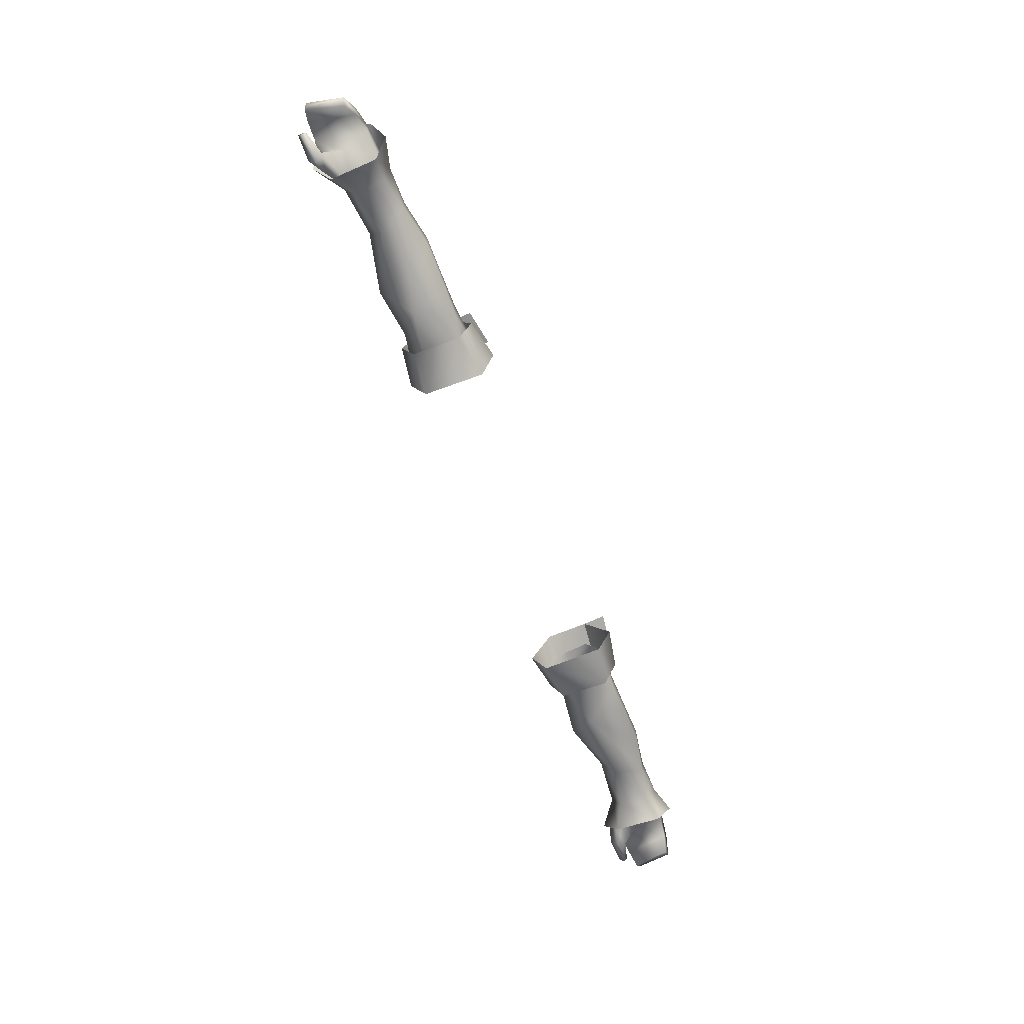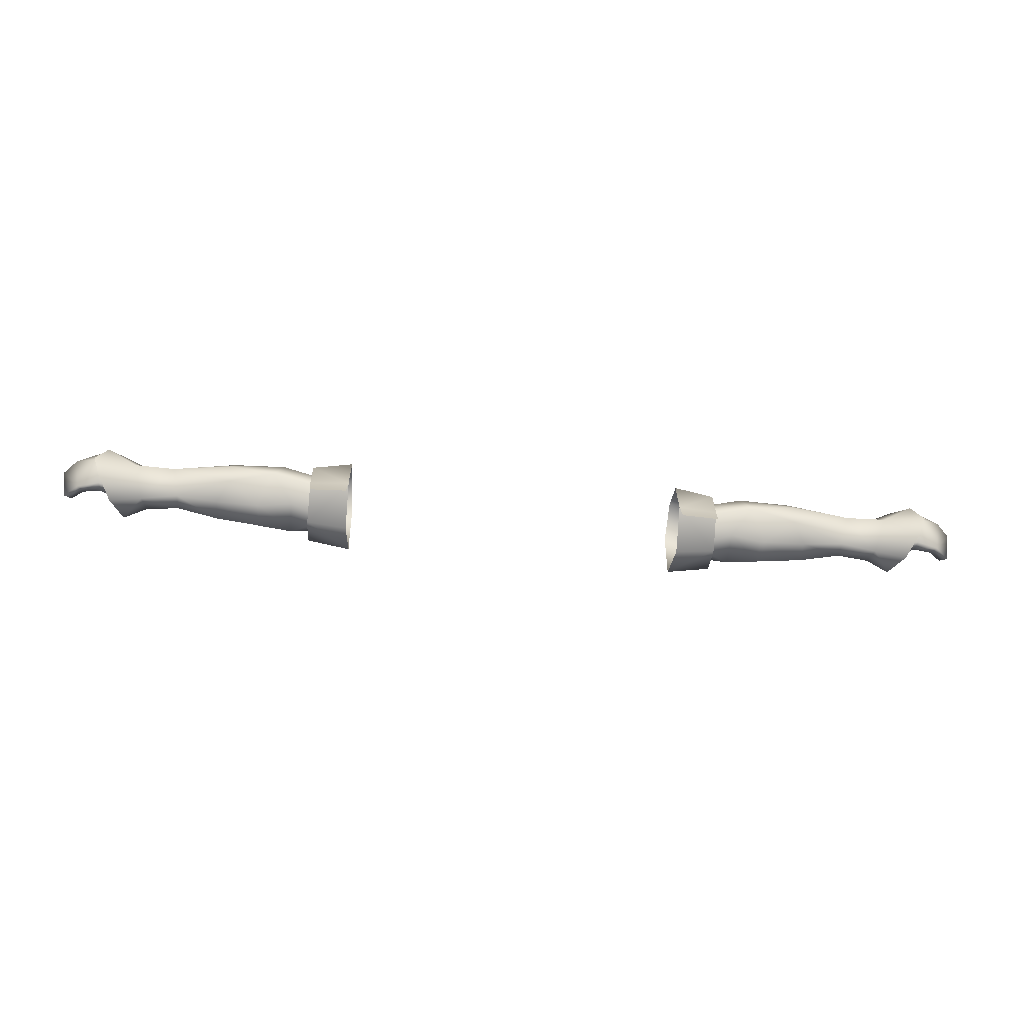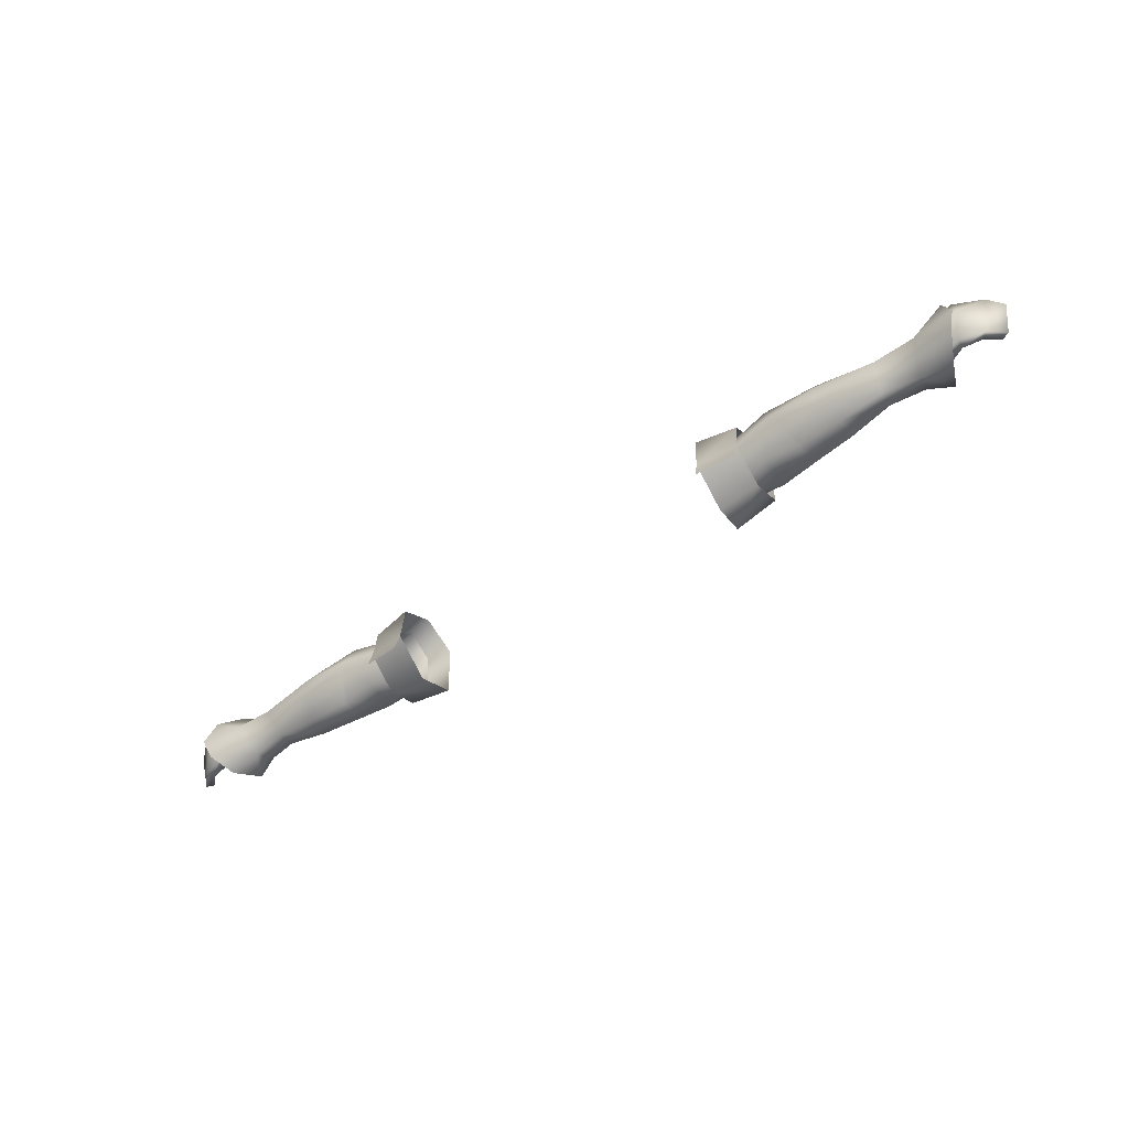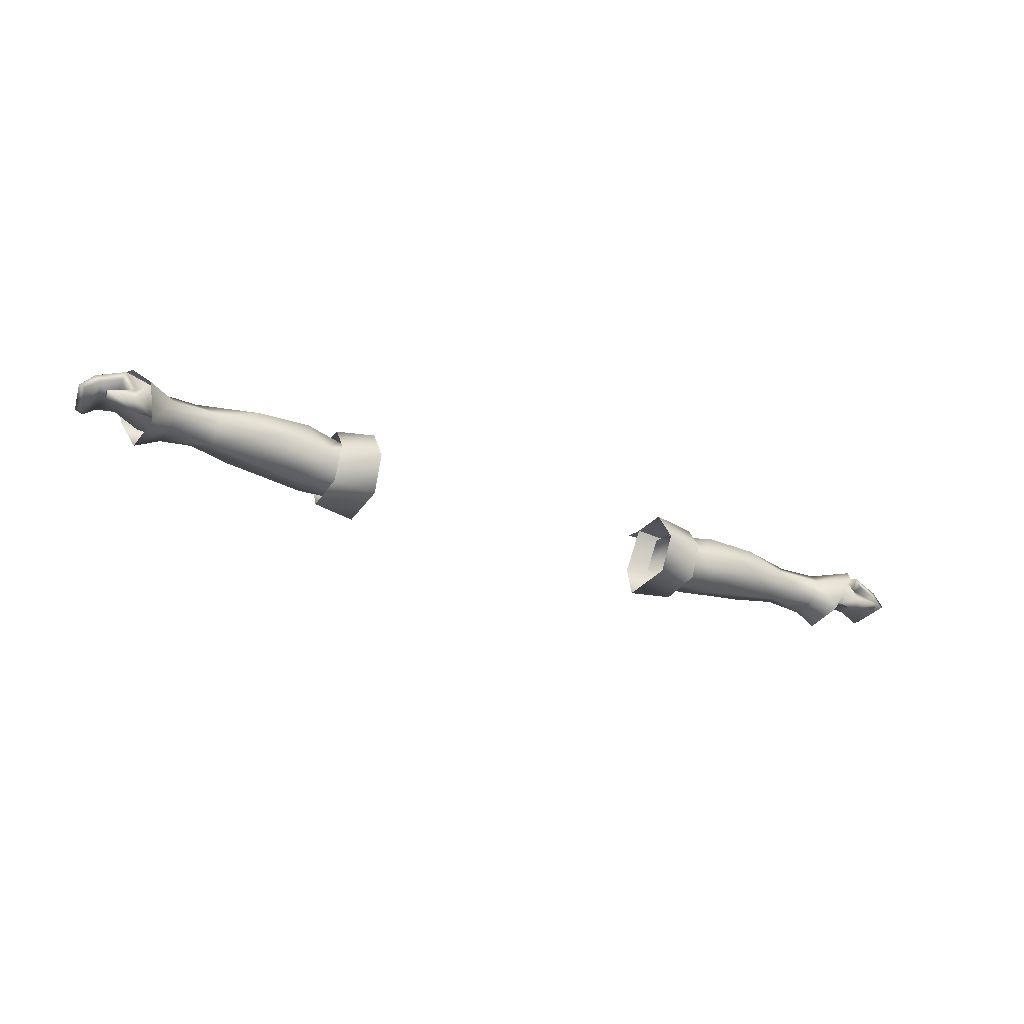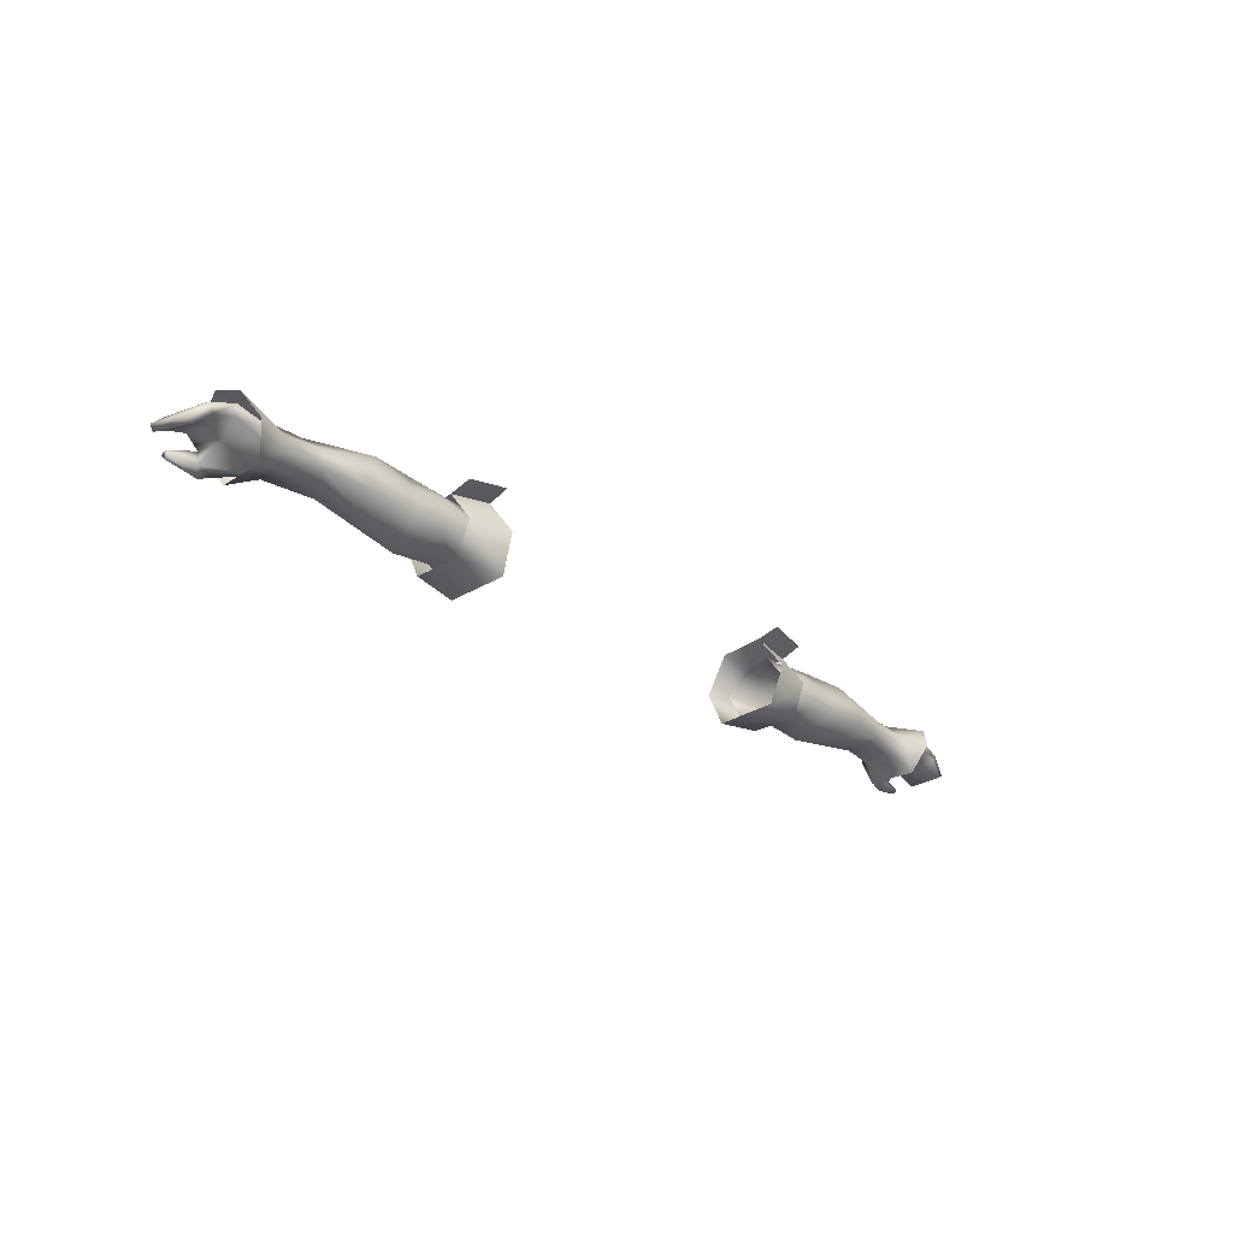
<metadata>
{"format":"obj","ext":"obj","renderer":"f3d","projection":"perspective","resolution":1024,"background":"white","views":[{"elev":-65.2,"azim":111.4,"up":"+Y"},{"elev":-55.9,"azim":175.0,"up":"+Z"},{"elev":-52.9,"azim":-144.4,"up":"+Z"},{"elev":-30.6,"azim":-28.4,"up":"+Y"},{"elev":-27.4,"azim":133.7,"up":"+Y"}]}
</metadata>
<code>
g mesh00
v -65.67 34.64 -6.268
v -47.63 29.92 -1.084
v -63.1 32.71 -1.239
f 1 2 3
v -38.98 31.19 -3.596
v -47.63 29.92 -1.084
v -43.33 32.18 -7.856
v -47.63 29.92 -1.084
v -38.93 32.14 0.6674
v -42.64 35.7 3.069
v -36 36.29 4.362
v -38.66 40.35 -0.3144
v -47.63 29.92 -1.084
v -38.98 31.19 -3.596
v -38.93 32.14 0.6674
v -47.33 42.56 -3.522
v -55.85 42.56 -2.102
v -45.62 41.21 1.154
v -55.43 40.5 1.698
v -51.96 35.7 4.25
v -47.33 42.56 -3.522
v -43.41 38.58 -7.478
v -49.41 37.58 -7.696
v -49.34 33.03 -7.998
v -47.63 29.92 -1.084
v -65.67 34.64 -6.268
v -57.82 33.98 -7.849
v -49.34 33.03 -7.998
v -49.97 33.13 -7.991
v -50.04 37.6 -7.683
v -55.53 41.54 -5.576
v -55.85 42.56 -2.102
v -47.63 29.92 -1.084
v -49.97 33.13 -7.991
v -50.04 37.6 -7.683
v -57.89 37.88 -7.795
v -55.53 41.54 -5.576
v -63.1 32.71 -1.239
v -47.63 29.92 -1.084
v -51.96 35.7 4.25
v -42.64 35.7 3.069
v -45.62 41.21 1.154
v -38.66 40.35 -0.3144
v -47.33 42.56 -3.522
v -38.75 41.06 -4.539
v -43.41 38.58 -7.478
v -36 35.87 -8.438
v -43.33 32.18 -7.856
v -36 30.65 -4.737
v -38.98 31.19 -3.596
f 4 5 6
f 7 8 9
f 9 8 10
f 9 10 11
f 12 13 14
f 15 16 17
f 17 16 18
f 17 18 19
f 20 21 22
f 22 21 23
f 24 25 26
f 27 28 22
f 22 28 29
f 22 29 20
f 20 29 30
f 20 30 31
f 21 6 23
f 23 6 32
f 23 32 33
f 33 32 26
f 33 26 34
f 34 26 35
f 34 35 36
f 37 38 39
f 39 38 40
f 39 40 41
f 41 40 42
f 41 42 43
f 43 42 44
f 43 44 45
f 45 44 46
f 45 46 47
f 47 46 48
f 47 48 49
v -75.96 31.33 3.27
v -71.54 33.19 0.7096
v -72.08 37.03 2.761
v -74.51 41.13 -1.896
v -80.57 41.17 2.951
v -72.08 37.03 2.761
v -77.89 37.03 6.746
v -75.96 31.33 3.27
v -71.97 33.57 0.4174
v -72.51 37.03 2.369
v -76.92 32.46 3.887
v -77.64 37.24 5.485
v -73.96 40.18 -1.9
v -73.14 36.65 -6.188
v -81.08 38.89 -5.654
v -81.08 38.89 -5.654
v -82.53 40.83 -0.4636
v -73.96 40.18 -1.9
v -81.86 39.7 3.853
v -72.51 37.03 2.369
v -77.64 37.24 5.485
v -72.7 36.65 -6.684
v -71.97 32.99 -4.928
v -76.41 31.13 -5.808
v -71.54 33.19 0.7096
v -75.96 31.33 3.27
v -72.7 36.65 -6.684
v -74.51 41.13 -1.896
v -66.8 41.12 -2.23
v -72.08 37.03 2.761
v -62.78 37.48 1.858
v -71.54 33.19 0.7096
v -63.1 32.71 -1.239
v -76.92 32.46 3.887
v -80.83 32.54 3.132
v -71.97 33.57 0.4174
v -79.28 35.83 -0.281
v -72.4 33.37 -4.432
v -76.26 34.83 -5.913
v -73.14 36.65 -6.188
v -80.77 36.86 -5.365
v -81.08 38.89 -5.654
v -66.8 41.12 -2.23
v -65.75 37.71 -6.468
v -72.7 36.65 -6.684
v -65.67 34.64 -6.268
v -71.97 32.99 -4.928
v -63.1 32.71 -1.239
v -71.54 33.19 0.7096
v -76.41 31.13 -5.808
v -78.56 36.65 -8.203
v -72.7 36.65 -6.684
v -80.91 40.98 -5.922
v -74.51 41.13 -1.896
v -82.39 42.17 -1.9
v -80.57 41.17 2.951
f 50 51 52
f 53 54 55
f 55 54 56
f 55 56 57
f 58 59 60
f 60 59 61
f 62 63 64
f 65 66 67
f 67 66 68
f 67 68 69
f 69 68 70
f 71 72 73
f 73 72 74
f 73 74 75
f 76 77 78
f 78 77 79
f 78 79 80
f 80 79 81
f 80 81 82
f 83 84 85
f 85 84 86
f 85 86 87
f 87 86 88
f 87 88 89
f 89 88 90
f 89 90 91
f 92 93 94
f 94 93 95
f 94 95 96
f 96 95 97
f 96 97 98
f 99 100 101
f 101 100 102
f 101 102 103
f 103 102 104
f 103 104 105
v -57.82 33.98 -7.849
v -65.67 34.64 -6.268
v -57.89 37.88 -7.795
v -65.75 37.71 -6.468
v -55.53 41.54 -5.576
v -66.8 41.12 -2.23
v -63.1 32.71 -1.239
v -51.96 35.7 4.25
v -62.78 37.48 1.858
v -55.43 40.5 1.698
v -55.85 42.56 -2.102
f 106 107 108
f 108 107 109
f 108 109 110
f 110 109 111
f 112 113 114
f 114 113 115
f 114 115 111
f 111 115 116
f 111 116 110
v 49.41 37.58 -7.696
v 49.34 33.03 -7.998
v 43.33 32.18 -7.856
v 49.97 33.13 -7.991
v 57.82 33.98 -7.849
v 47.63 29.92 -1.084
v 43.41 38.58 -7.478
v 47.33 42.56 -3.522
v 50.04 37.6 -7.683
v 47.33 42.56 -3.522
v 55.53 41.54 -5.576
v 51.96 35.7 4.25
v 55.43 40.5 1.698
v 45.62 41.21 1.154
v 55.85 42.56 -2.102
v 47.33 42.56 -3.522
v 57.82 33.98 -7.849
v 49.97 33.13 -7.991
v 57.89 37.88 -7.795
v 38.66 40.35 -0.3144
v 36 36.29 4.362
v 42.64 35.7 3.069
v 38.93 32.14 0.6674
v 47.63 29.92 -1.084
v 55.53 41.54 -5.576
v 57.89 37.88 -7.795
v 50.04 37.6 -7.683
v 49.97 33.13 -7.991
v 49.34 33.03 -7.998
v 47.63 29.92 -1.084
v 43.33 32.18 -7.856
v 38.98 31.19 -3.596
v 38.98 31.19 -3.596
v 36 30.65 -4.737
v 36 35.87 -8.438
v 38.75 41.06 -4.539
v 38.66 40.35 -0.3144
v 45.62 41.21 1.154
v 42.64 35.7 3.069
v 51.96 35.7 4.25
v 38.93 32.14 0.6674
v 38.98 31.19 -3.596
f 117 118 119
f 120 121 122
f 119 123 117
f 117 123 124
f 118 117 125
f 125 117 126
f 125 126 127
f 128 129 130
f 130 129 131
f 130 131 132
f 133 134 135
f 136 137 138
f 138 137 139
f 138 139 140
f 141 142 143
f 143 142 144
f 143 144 145
f 145 144 146
f 145 146 147
f 147 146 148
f 149 150 119
f 119 150 151
f 119 151 123
f 123 151 152
f 123 152 124
f 124 152 153
f 124 153 154
f 154 153 155
f 154 155 156
f 156 155 140
f 157 158 122
v 73.96 40.18 -1.9
v 82.53 40.83 -0.4636
v 81.08 38.89 -5.654
v 72.08 37.03 2.761
v 71.54 33.19 0.7096
v 75.96 31.33 3.27
v 74.51 41.13 -1.896
v 80.91 40.98 -5.922
v 72.7 36.65 -6.684
v 78.56 36.65 -8.203
v 76.41 31.13 -5.808
v 75.96 31.33 3.27
v 71.54 33.19 0.7096
v 76.41 31.13 -5.808
v 71.97 32.99 -4.928
v 72.7 36.65 -6.684
v 81.08 38.89 -5.654
v 73.14 36.65 -6.188
v 73.96 40.18 -1.9
v 77.64 37.24 5.485
v 72.51 37.03 2.369
v 76.92 32.46 3.887
v 71.97 33.57 0.4174
v 82.53 40.83 -0.4636
v 81.86 39.7 3.853
v 72.51 37.03 2.369
v 77.64 37.24 5.485
v 71.54 33.19 0.7096
v 63.1 32.71 -1.239
v 71.97 32.99 -4.928
v 65.67 34.64 -6.268
v 72.7 36.65 -6.684
v 65.75 37.71 -6.468
v 66.8 41.12 -2.23
v 75.96 31.33 3.27
v 77.89 37.03 6.746
v 72.08 37.03 2.761
v 80.57 41.17 2.951
v 74.51 41.13 -1.896
v 82.39 42.17 -1.9
v 80.91 40.98 -5.922
v 63.1 32.71 -1.239
v 71.54 33.19 0.7096
v 62.78 37.48 1.858
v 72.08 37.03 2.761
v 66.8 41.12 -2.23
v 74.51 41.13 -1.896
v 72.7 36.65 -6.684
v 81.08 38.89 -5.654
v 80.77 36.86 -5.365
v 73.14 36.65 -6.188
v 76.26 34.83 -5.913
v 72.4 33.37 -4.432
v 79.28 35.83 -0.281
v 71.97 33.57 0.4174
v 80.83 32.54 3.132
v 76.92 32.46 3.887
f 159 160 161
f 162 163 164
f 165 166 167
f 167 166 168
f 167 168 169
f 170 171 172
f 172 171 173
f 172 173 174
f 175 176 177
f 178 179 180
f 180 179 181
f 182 177 183
f 183 177 184
f 183 184 185
f 186 187 188
f 188 187 189
f 188 189 190
f 190 189 191
f 190 191 192
f 193 194 195
f 195 194 196
f 195 196 197
f 197 196 198
f 197 198 199
f 200 201 202
f 202 201 203
f 202 203 204
f 204 203 205
f 204 205 206
f 207 208 209
f 209 208 210
f 209 210 211
f 211 210 212
f 211 212 213
f 213 212 214
f 213 214 215
v 55.53 41.54 -5.576
v 66.8 41.12 -2.23
v 65.75 37.71 -6.468
v 63.1 32.71 -1.239
v 47.63 29.92 -1.084
v 65.67 34.64 -6.268
v 57.82 33.98 -7.849
v 57.89 37.88 -7.795
v 47.63 29.92 -1.084
v 63.1 32.71 -1.239
v 51.96 35.7 4.25
v 62.78 37.48 1.858
v 55.43 40.5 1.698
v 55.85 42.56 -2.102
v 47.33 42.56 -3.522
f 216 217 218
f 219 220 221
f 221 220 222
f 221 222 218
f 218 222 223
f 218 223 216
f 224 225 226
f 226 225 227
f 226 227 228
f 228 227 217
f 228 217 229
f 229 217 216
f 229 216 230
v -89.57 35.2 2.557
v -85.37 37.36 -5.058
v -88.2 34.36 -4.26
v -79.66 31.31 4.516
v -85.03 33.46 5.911
v -84.98 32.37 4.944
v -84.32 35.95 -4.794
v -86.82 33.61 -4.029
v -88.2 34.36 -4.26
v -87.06 37.71 3.117
v -86.04 36.27 3.839
v -82.51 37.58 4.23
v -85.1 33.98 4.983
v -79.93 35.9 4.658
v -80.09 33.37 6.081
v -77.64 37.24 5.485
v -76.92 32.46 3.887
v -79.66 31.31 4.516
v -80.83 32.54 3.132
v -87.06 37.71 3.117
v -88.65 34.51 3.131
v -79.28 35.83 -0.281
v -80.77 36.86 -5.365
v -76.26 34.83 -5.913
v -81.08 38.89 -5.654
v -85.37 37.36 -5.058
v -84.98 32.37 4.944
v -85.03 33.46 5.911
v -85.05 33.01 4.265
v -85.1 33.98 4.983
v -79.93 35.9 4.658
v -76.92 32.46 3.887
v -79.93 35.9 4.658
v -77.64 37.24 5.485
v -81.86 39.7 3.853
v -86.04 36.27 3.839
v -88.65 34.51 3.131
v -89.57 35.2 2.557
v -88.2 34.36 -4.26
v -81.08 38.89 -5.654
v -82.53 40.83 -0.4636
v -82.51 37.58 4.23
v -84.98 32.37 4.944
f 231 232 233
f 234 235 236
f 237 238 239
f 240 241 242
f 243 235 244
f 244 235 245
f 244 245 246
f 247 248 249
f 232 231 250
f 250 231 251
f 250 251 241
f 252 253 254
f 255 253 256
f 256 253 237
f 256 237 239
f 257 258 259
f 259 258 260
f 259 260 261
f 235 234 245
f 245 234 262
f 245 262 246
f 263 264 265
f 266 267 238
f 238 267 268
f 238 268 269
f 270 232 271
f 271 232 240
f 271 240 265
f 265 240 242
f 265 242 263
f 238 237 266
f 266 237 253
f 266 253 272
f 272 253 252
f 272 252 261
f 261 252 249
f 261 249 259
f 259 249 248
f 259 248 273
v 38.66 40.35 -0.3144
v 36 40.24 -0.2072
v 36 36.29 4.362
v 36 31.09 1.702
v 38.93 32.14 0.6674
v 38.93 32.14 0.6674
v 36 31.09 1.702
v 38.98 31.19 -3.596
v 36 30.65 -4.737
v 36 41.03 -4.678
v 38.75 41.06 -4.539
v 36 35.87 -8.438
v 39.8 43.16 -8.988
v 32.7 44.11 -9.949
v 40.01 42 -5.037
v 32.5 43.11 -5.796
v 40.01 41.21 1.716
v 32.38 42.51 2.004
v 32.5 43.11 -5.796
v 40.01 42 -5.037
v 40.01 35.87 -9.538
v 40.01 41.21 1.716
v 32.38 42.51 2.004
v 40.01 36.29 4.846
v 32.43 35.9 6.064
v 40.01 30.18 2.046
v 32.07 29.26 2.844
v 40.01 29.74 -7.077
v 31.83 29.36 -8.6
v 32.43 36.1 -11.04
f 274 275 276
f 276 277 278
f 279 280 281
f 281 280 282
f 275 274 283
f 283 274 284
f 283 284 285
f 286 287 288
f 288 287 289
f 288 289 290
f 290 289 291
f 292 293 294
f 295 296 297
f 297 296 298
f 297 298 299
f 299 298 300
f 299 300 301
f 301 300 302
f 301 302 294
f 294 302 303
f 294 303 292
v -32.5 43.11 -5.796
v -40.01 41.21 1.716
v -32.38 42.51 2.004
v -38.93 32.14 0.6674
v -36 31.09 1.702
v -36 36.29 4.362
v -36 40.24 -0.2072
v -38.66 40.35 -0.3144
v -36 41.03 -4.678
v -38.75 41.06 -4.539
v -36 35.87 -8.438
v -36 30.65 -4.737
v -36 31.09 1.702
v -38.98 31.19 -3.596
v -38.93 32.14 0.6674
v -40.01 42 -5.037
v -32.7 44.11 -9.949
v -39.8 43.16 -8.988
v -40.01 35.87 -9.538
v -40.01 42 -5.037
v -32.5 43.11 -5.796
v -32.43 36.1 -11.04
v -31.83 29.36 -8.6
v -40.01 29.74 -7.077
v -32.07 29.26 2.844
v -40.01 30.18 2.046
v -32.43 35.9 6.064
v -40.01 36.29 4.847
v -32.38 42.51 2.004
v -40.01 41.21 1.716
f 304 305 306
f 307 308 309
f 309 310 311
f 311 310 312
f 311 312 313
f 313 312 314
f 315 316 317
f 317 316 318
f 305 304 319
f 319 304 320
f 319 320 321
f 322 323 324
f 324 325 322
f 322 325 326
f 322 326 327
f 327 326 328
f 327 328 329
f 329 328 330
f 329 330 331
f 331 330 332
f 331 332 333
v 88.65 34.51 3.131
v 86.82 33.61 -4.029
v 88.2 34.36 -4.26
v 79.93 35.9 4.658
v 85.03 33.46 5.911
v 85.1 33.98 4.983
v 84.32 35.95 -4.794
v 85.37 37.36 -5.058
v 88.2 34.36 -4.26
v 76.26 34.83 -5.913
v 80.77 36.86 -5.365
v 79.28 35.83 -0.281
v 80.83 32.54 3.132
v 79.66 31.31 4.516
v 76.92 32.46 3.887
v 85.03 33.46 5.911
v 84.98 32.37 4.944
v 85.1 33.98 4.983
v 85.05 33.01 4.265
v 79.93 35.9 4.658
v 84.98 32.37 4.944
v 79.66 31.31 4.516
v 80.09 33.37 6.081
v 76.92 32.46 3.887
v 89.57 35.2 2.557
v 81.86 39.7 3.853
v 87.06 37.71 3.117
v 82.53 40.83 -0.4636
v 85.37 37.36 -5.058
v 81.08 38.89 -5.654
v 88.65 34.51 3.131
v 89.57 35.2 2.557
v 86.04 36.27 3.839
v 86.04 36.27 3.839
v 82.51 37.58 4.23
v 77.64 37.24 5.485
v 79.93 35.9 4.658
v 77.64 37.24 5.485
v 82.51 37.58 4.23
v 88.2 34.36 -4.26
v 84.98 32.37 4.944
v 81.08 38.89 -5.654
f 334 335 336
f 337 338 339
f 340 341 335
f 335 341 342
f 343 344 345
f 346 347 348
f 349 350 351
f 351 350 352
f 351 352 353
f 354 338 355
f 355 338 356
f 355 356 357
f 358 334 336
f 359 360 361
f 361 360 362
f 361 362 363
f 364 365 366
f 335 334 340
f 340 334 367
f 340 367 368
f 359 369 370
f 338 337 356
f 356 337 371
f 356 371 357
f 370 372 359
f 359 372 366
f 359 366 360
f 360 366 365
f 360 365 362
f 362 365 373
f 374 347 352
f 352 347 346
f 352 346 353
f 353 346 345
f 353 345 368
f 368 345 344
f 368 344 340
f 340 344 375
f 340 375 341

</code>
